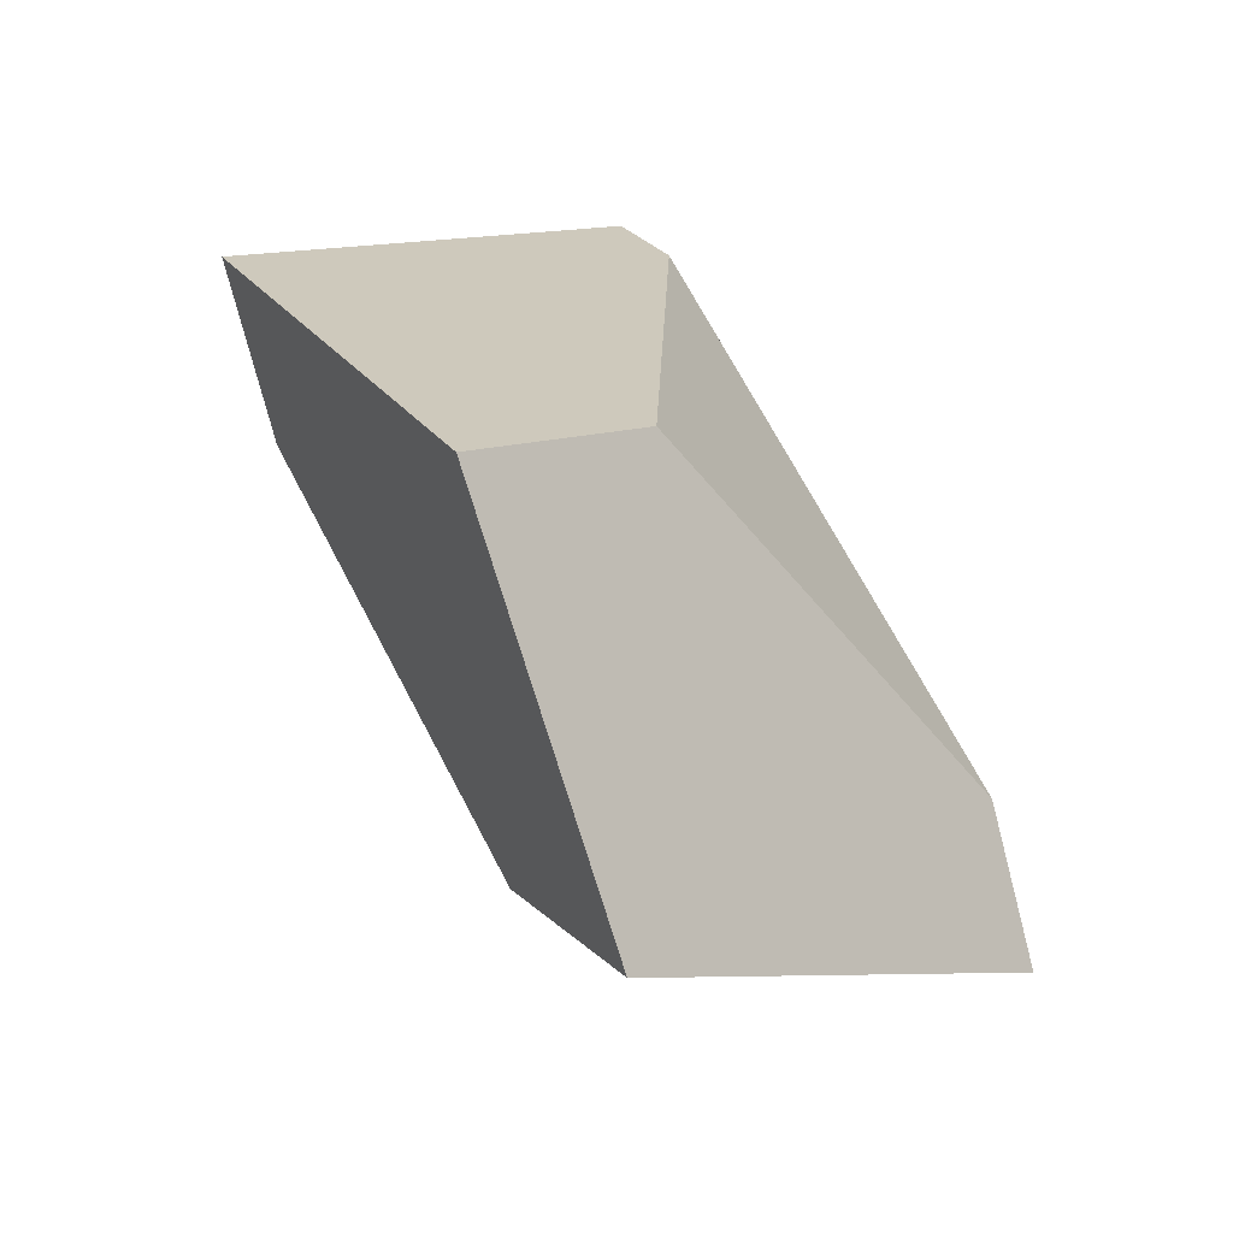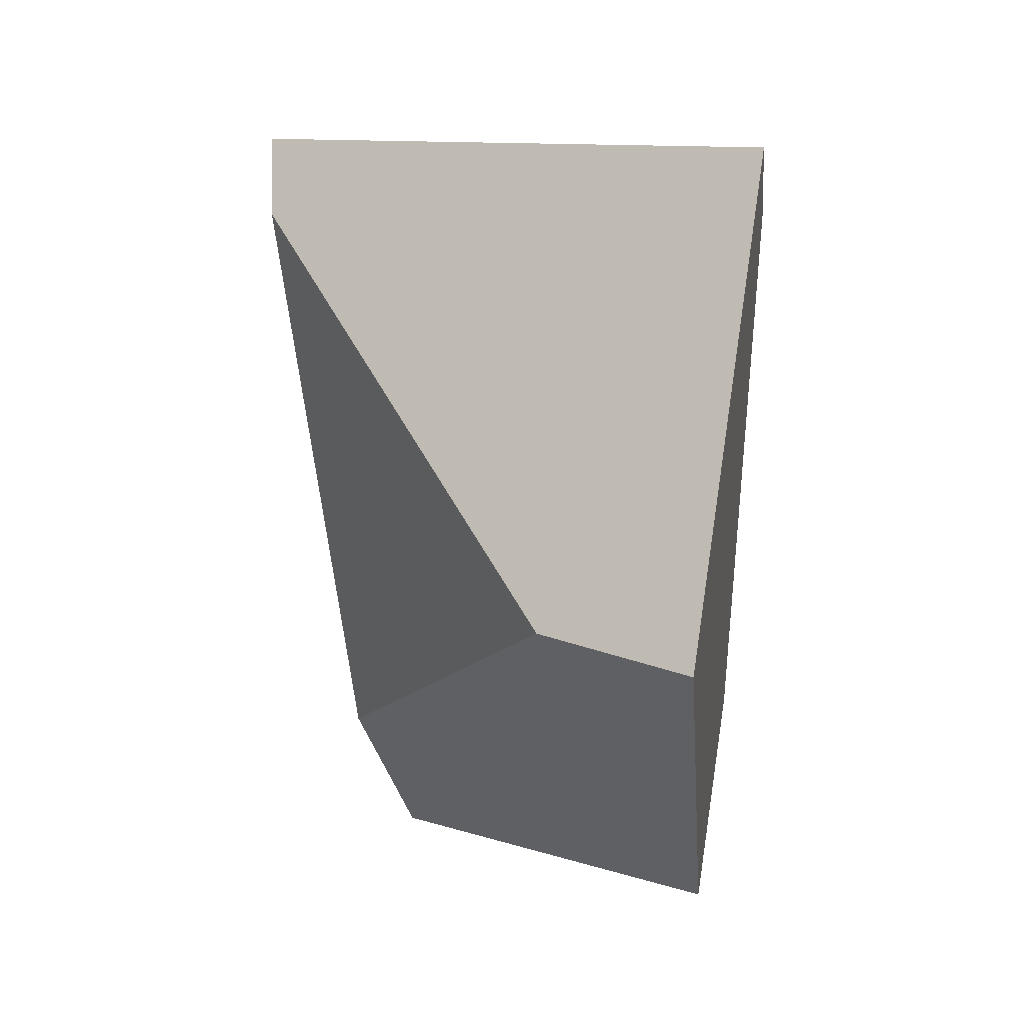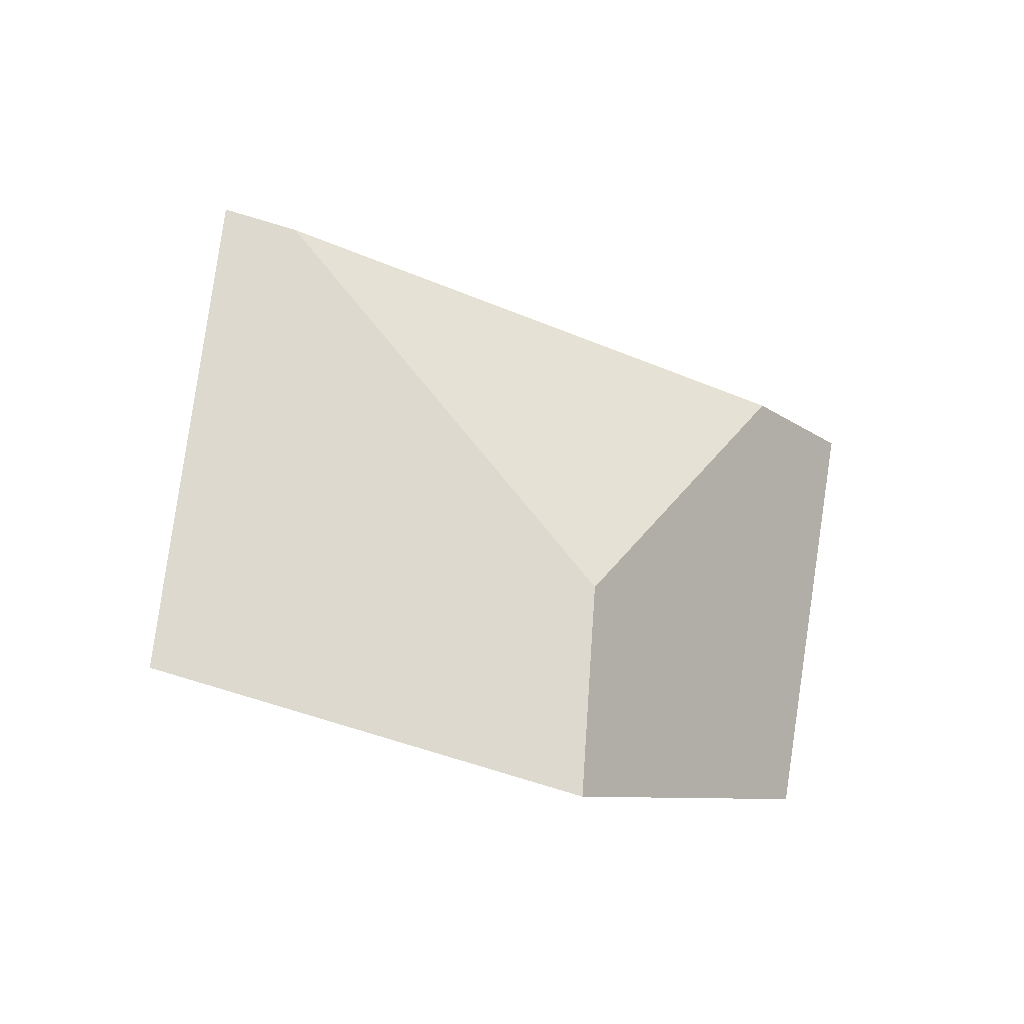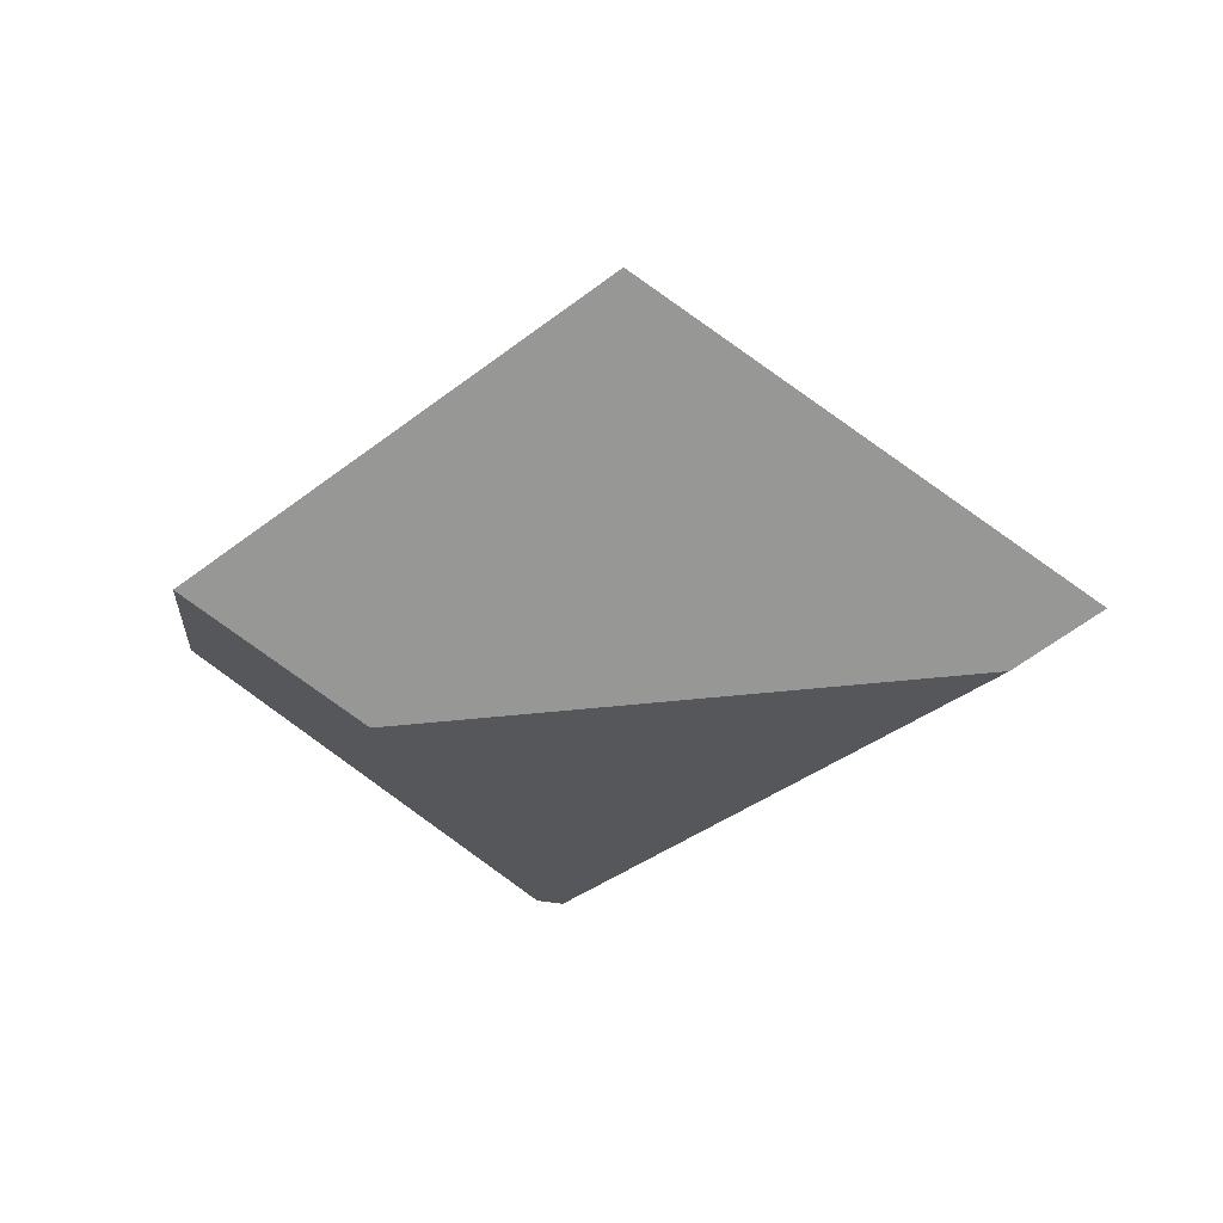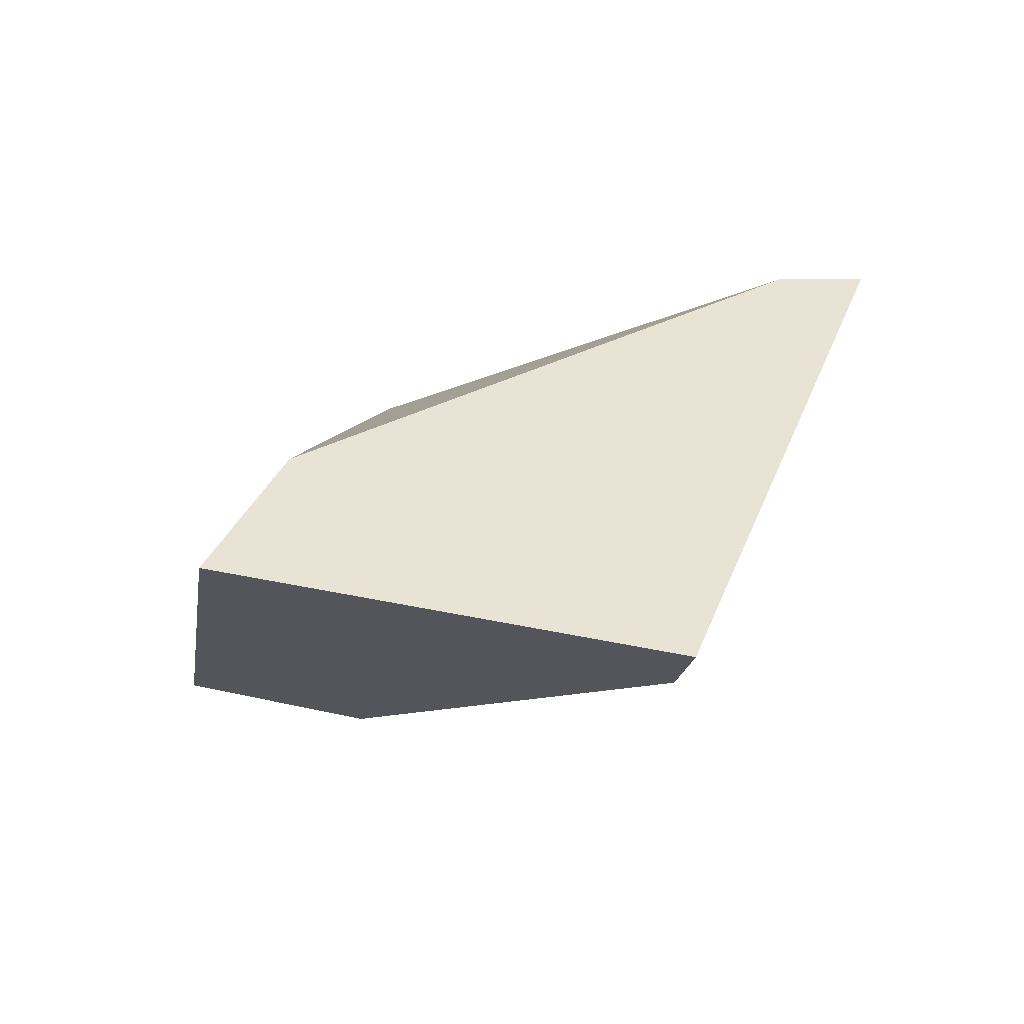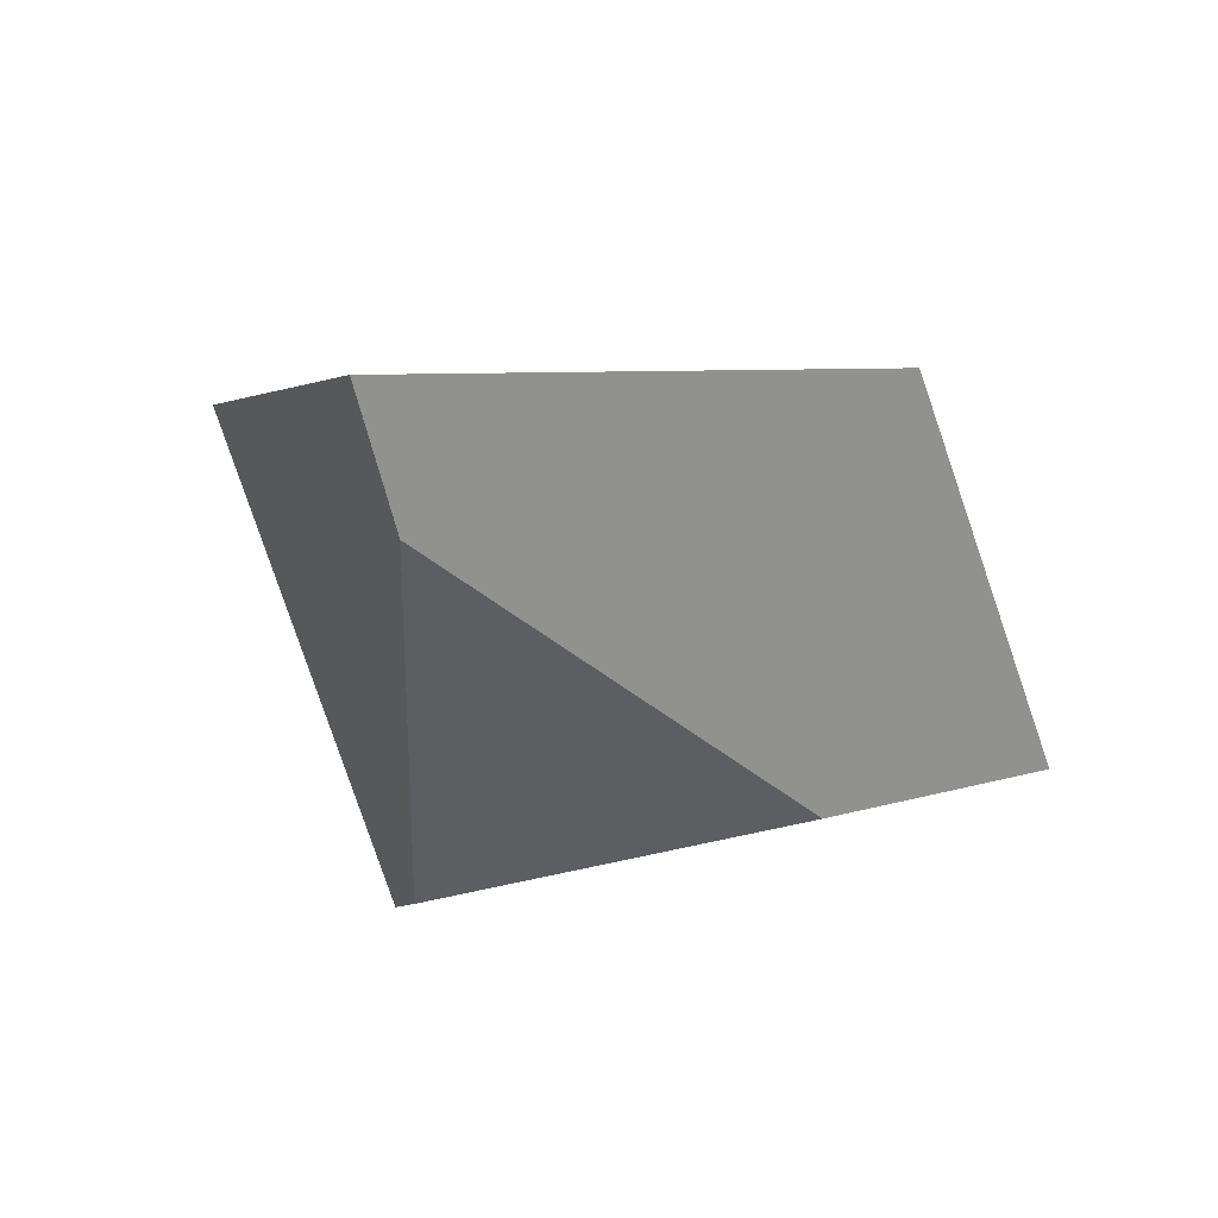
<metadata>
{"format":"obj","ext":"obj","renderer":"f3d","projection":"perspective","resolution":1024,"background":"white","views":[{"elev":-70.1,"azim":-25.8,"up":"+Z"},{"elev":30.5,"azim":-95.0,"up":"+Z"},{"elev":51.8,"azim":163.1,"up":"+Y"},{"elev":-53.0,"azim":-80.8,"up":"+Y"},{"elev":-11.7,"azim":-35.5,"up":"+Y"},{"elev":-15.2,"azim":136.4,"up":"+Y"}]}
</metadata>
<code>
v -0.8535 0.02253 0.5417
v -0.7793 0.06169 0.4566
v -0.762 0.08226 0.4481
v -0.7992 0.1095 0.5373
v -0.8619 0.02463 0.5578
v -0.8312 0.08667 0.3945
v -0.8452 0.09753 0.431
v -0.8115 0.1101 0.5268
v -0.8561 0.02532 0.4387
v -0.8826 0.03348 0.4117
v -0.9234 0.04365 0.4911
v -0.9031 0.06739 0.4876
f 1 2 3
f 1 3 4
f 1 4 5
f 3 6 7
f 3 7 8
f 3 8 4
f 2 9 10
f 2 10 6
f 2 6 3
f 10 11 12
f 10 12 7
f 10 7 6
f 11 10 9
f 11 9 1
f 11 1 5
f 8 12 11
f 8 11 5
f 8 5 4
f 8 7 12
f 1 9 2

</code>
